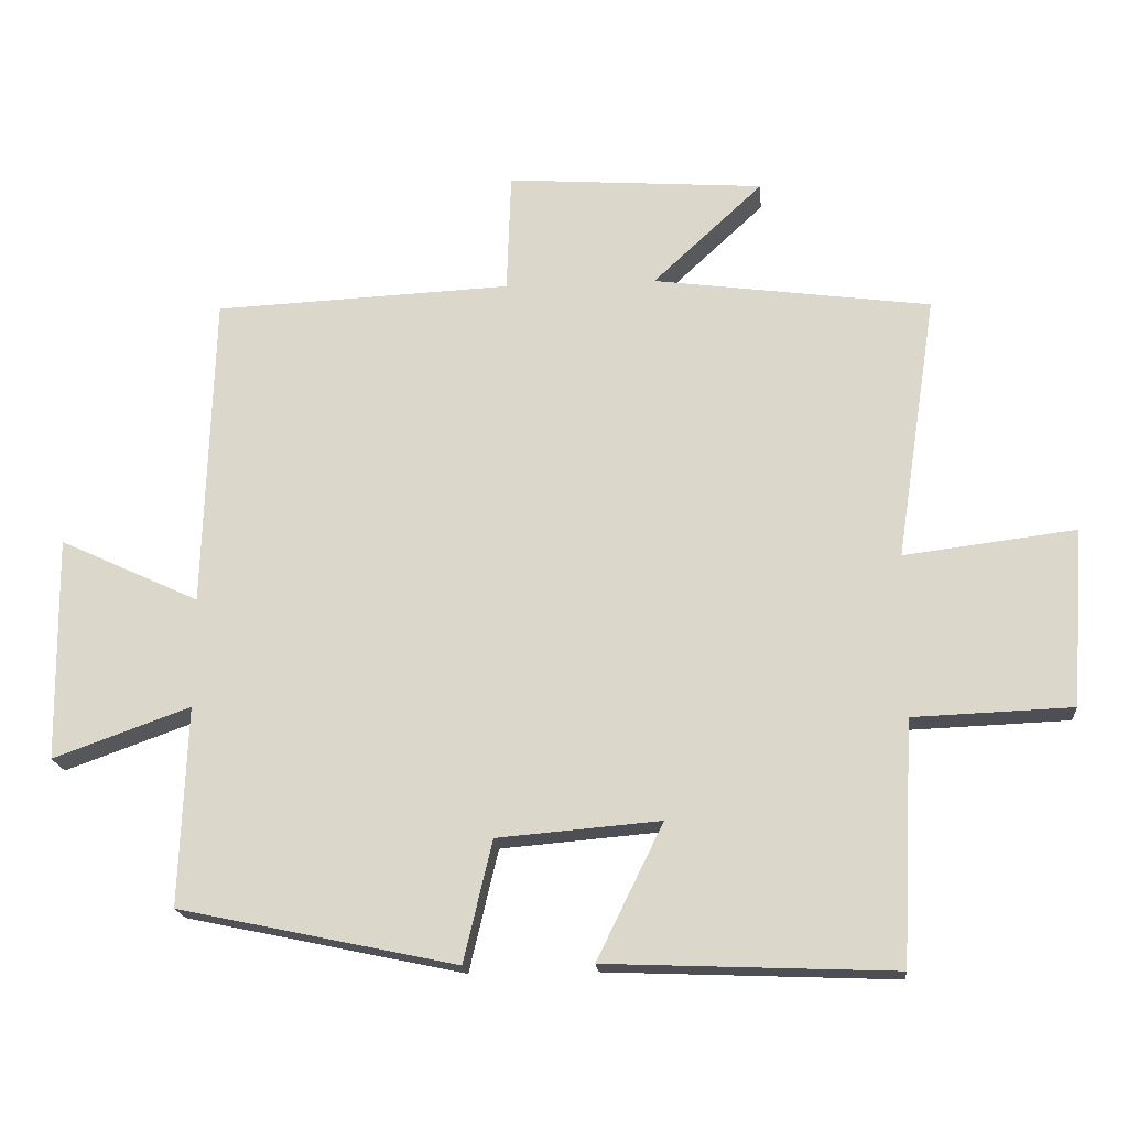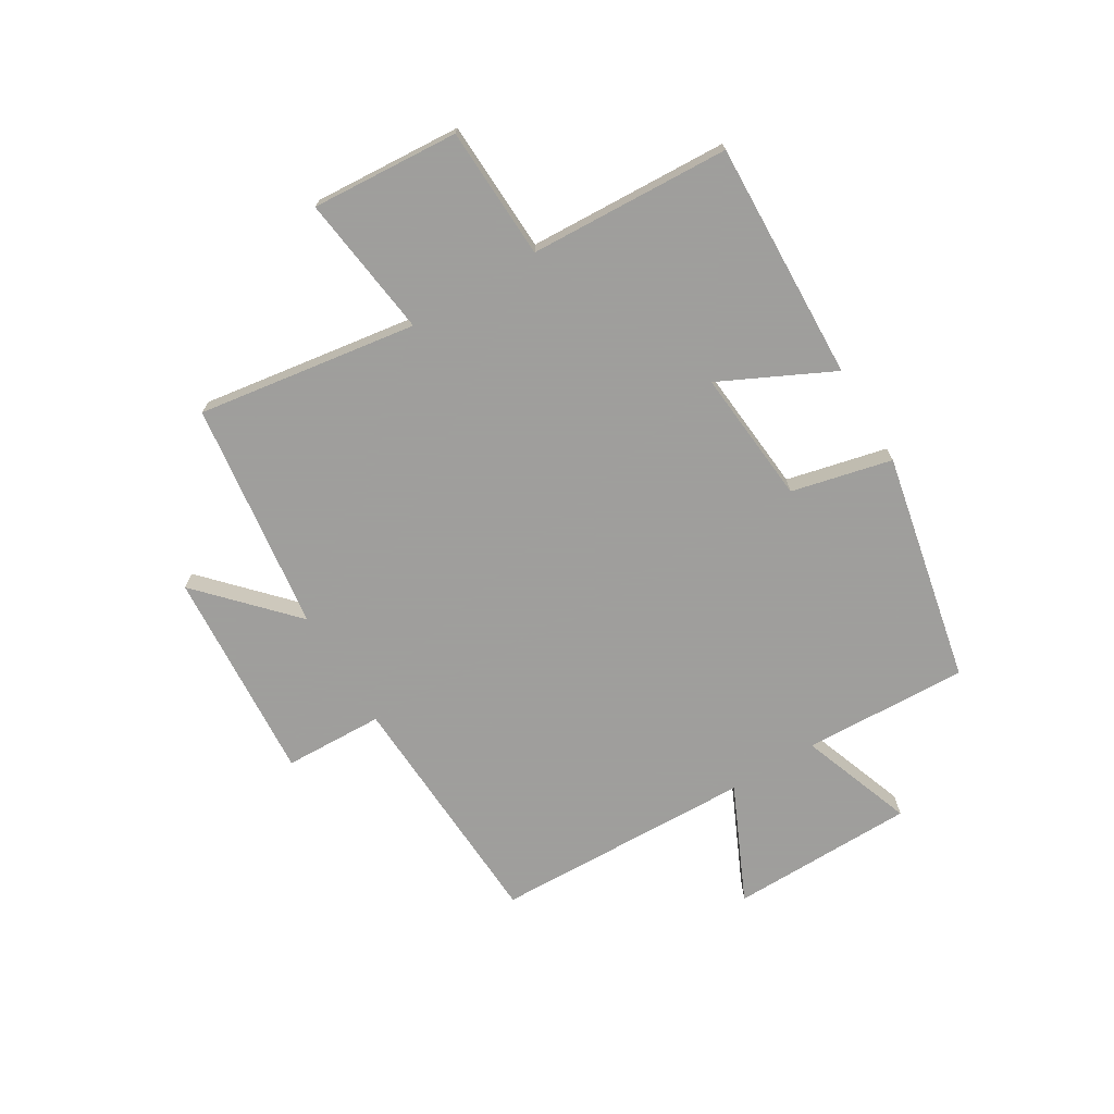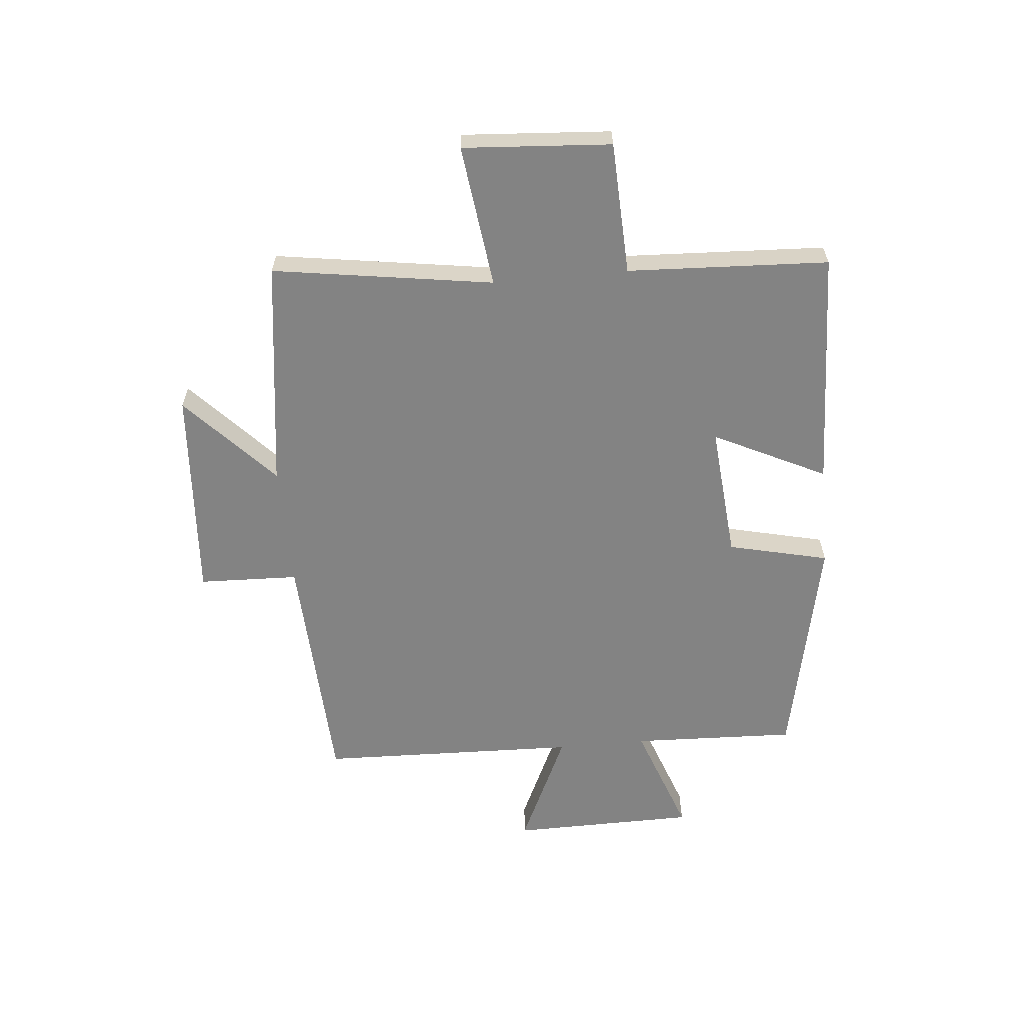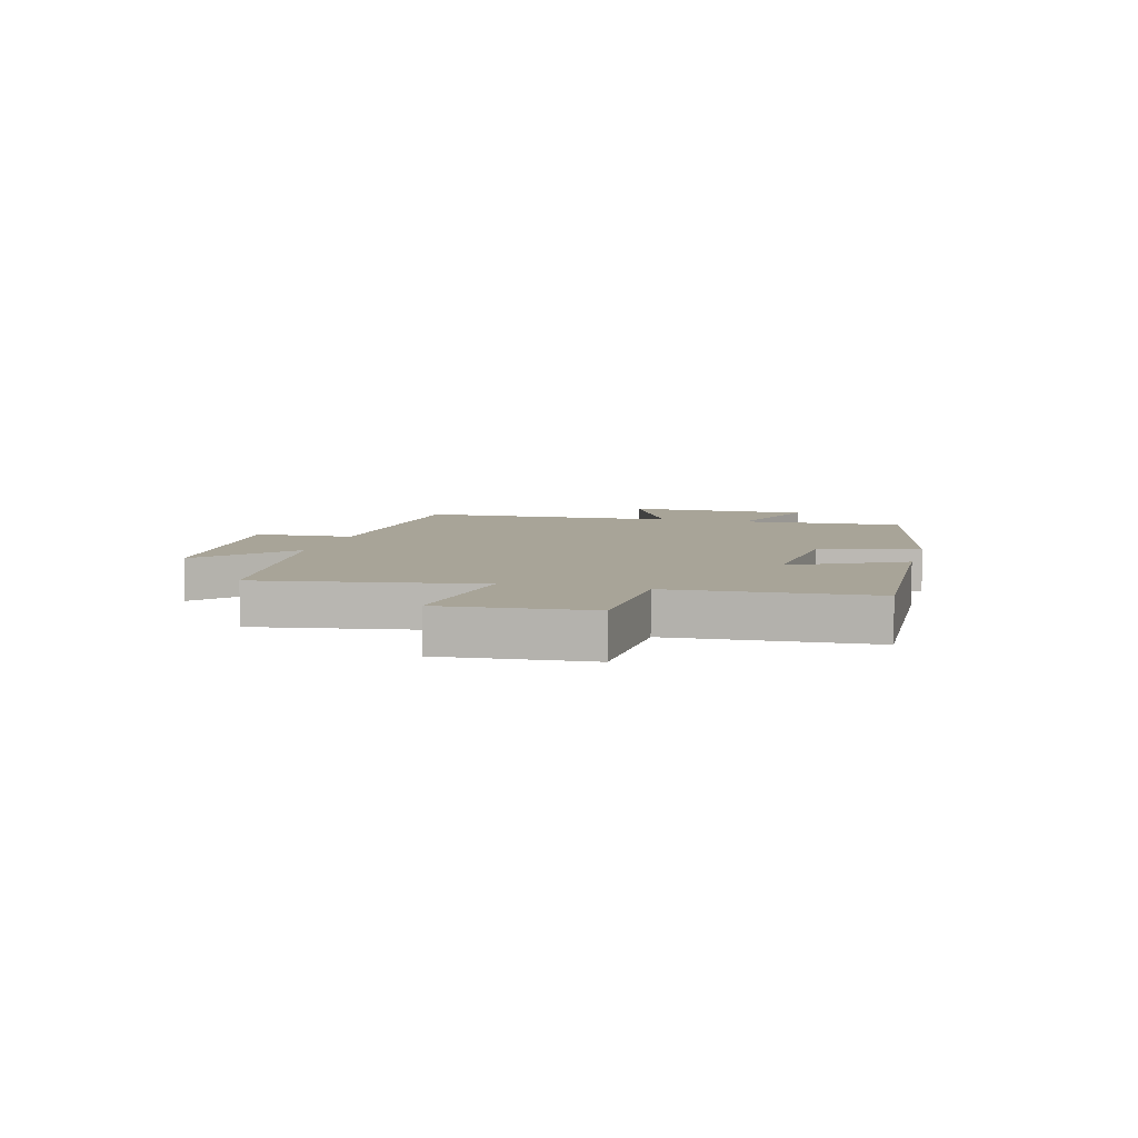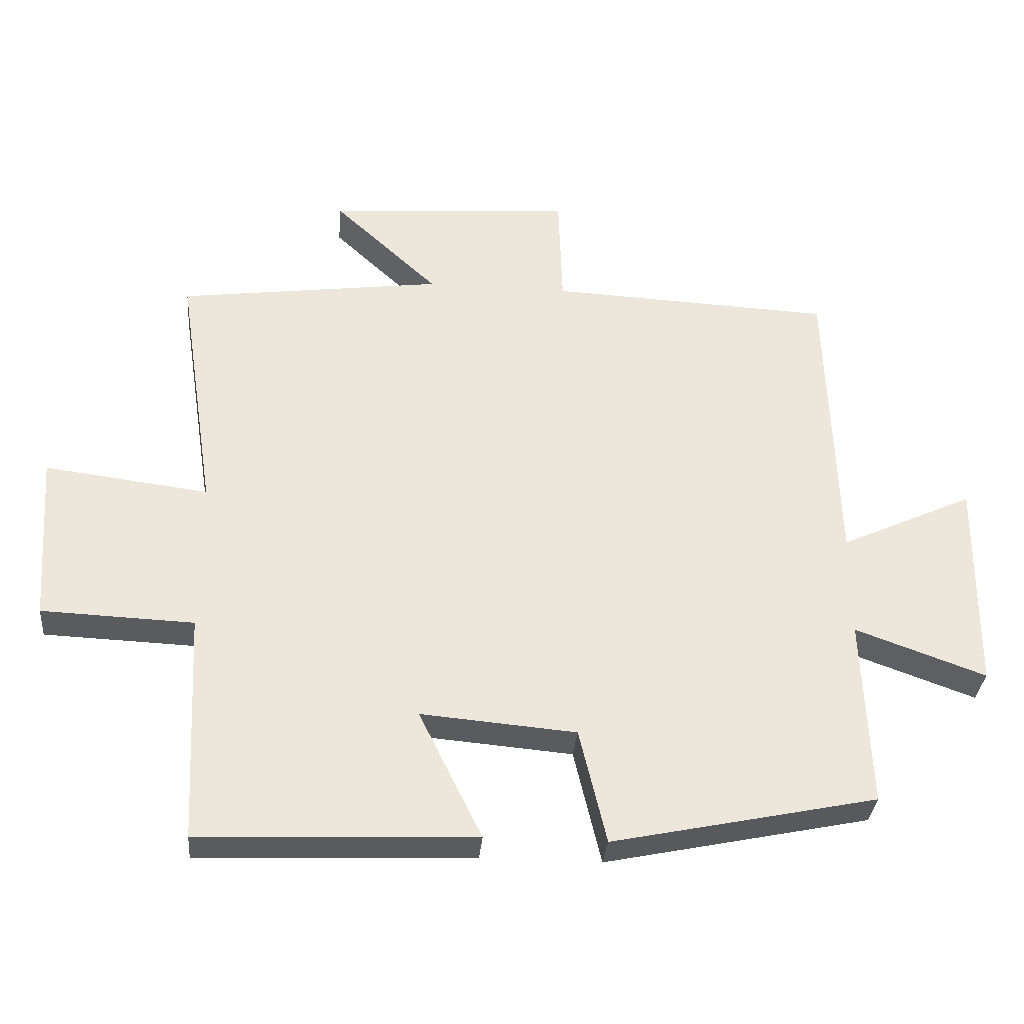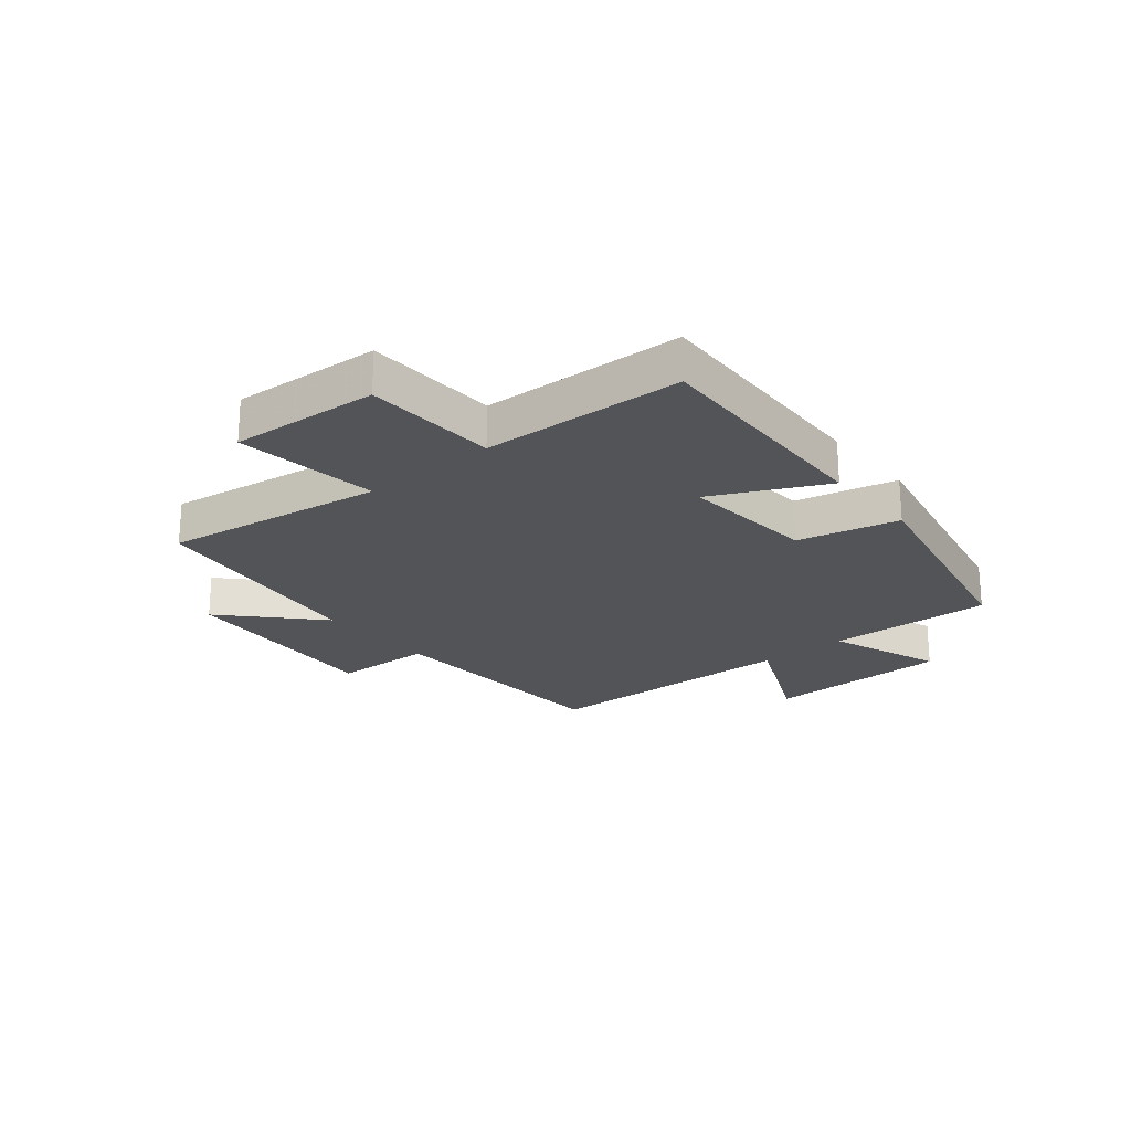
<metadata>
{"format":"obj","ext":"obj","renderer":"f3d","projection":"perspective","resolution":1024,"background":"white","views":[{"elev":-18.4,"azim":4.9,"up":"+Z"},{"elev":-71.1,"azim":121.2,"up":"+Y"},{"elev":-61.0,"azim":95.4,"up":"+Y"},{"elev":7.0,"azim":104.6,"up":"+Y"},{"elev":-33.2,"azim":175.1,"up":"+Z"},{"elev":-22.9,"azim":129.8,"up":"+Y"}]}
</metadata>
<code>
v -0.486 0.07 0.48
v -0.059 0.07 0.5
v -0.053 0.07 0.673
v 0.317 0.07 0.647
v 0.159 0.07 0.5
v 0.558 0.07 0.447
v 0.5 0.07 0.066
v 0.747 0.07 0.097
v 0.729 0.07 -0.159
v 0.5 0.07 -0.168
v 0.483 0.07 -0.516
v 0.068 0.07 -0.5
v 0.163 0.07 -0.306
v -0.071 0.07 -0.326
v -0.112 0.07 -0.5
v -0.511 0.07 -0.416
v -0.5 0.07 -0.13
v -0.697 0.07 -0.201
v -0.701 0.07 0.121
v -0.5 0.07 0.028
v -0.486 0 0.48
v -0.059 0 0.5
v -0.053 0 0.673
v 0.317 0 0.647
v 0.159 0 0.5
v 0.558 0 0.447
v 0.5 0 0.066
v 0.747 0 0.097
v 0.729 0 -0.159
v 0.5 0 -0.168
v 0.483 0 -0.516
v 0.068 0 -0.5
v 0.163 0 -0.306
v -0.071 0 -0.326
v -0.112 0 -0.5
v -0.511 0 -0.416
v -0.5 0 -0.13
v -0.697 0 -0.201
v -0.701 0 0.121
v -0.5 0 0.028
f 17 18 19 20
f 17 20 1 2
f 16 17 2
f 15 16 2
f 14 15 2
f 13 14 2 3
f 10 11 12 13
f 10 13 3
f 7 8 9 10
f 7 10 3
f 5 6 7
f 5 7 3
f 3 4 5
f 40 39 38 37
f 22 21 40 37
f 22 37 36
f 22 36 35
f 22 35 34
f 23 22 34 33
f 33 32 31 30
f 23 33 30
f 30 29 28 27
f 23 30 27
f 27 26 25
f 23 27 25
f 25 24 23
f 1 21 22 2
f 2 22 23 3
f 3 23 24 4
f 4 24 25 5
f 5 25 26 6
f 6 26 27 7
f 7 27 28 8
f 8 28 29 9
f 9 29 30 10
f 10 30 31 11
f 11 31 32 12
f 12 32 33 13
f 13 33 34 14
f 14 34 35 15
f 15 35 36 16
f 16 36 37 17
f 17 37 38 18
f 18 38 39 19
f 19 39 40 20
f 20 40 21 1

</code>
